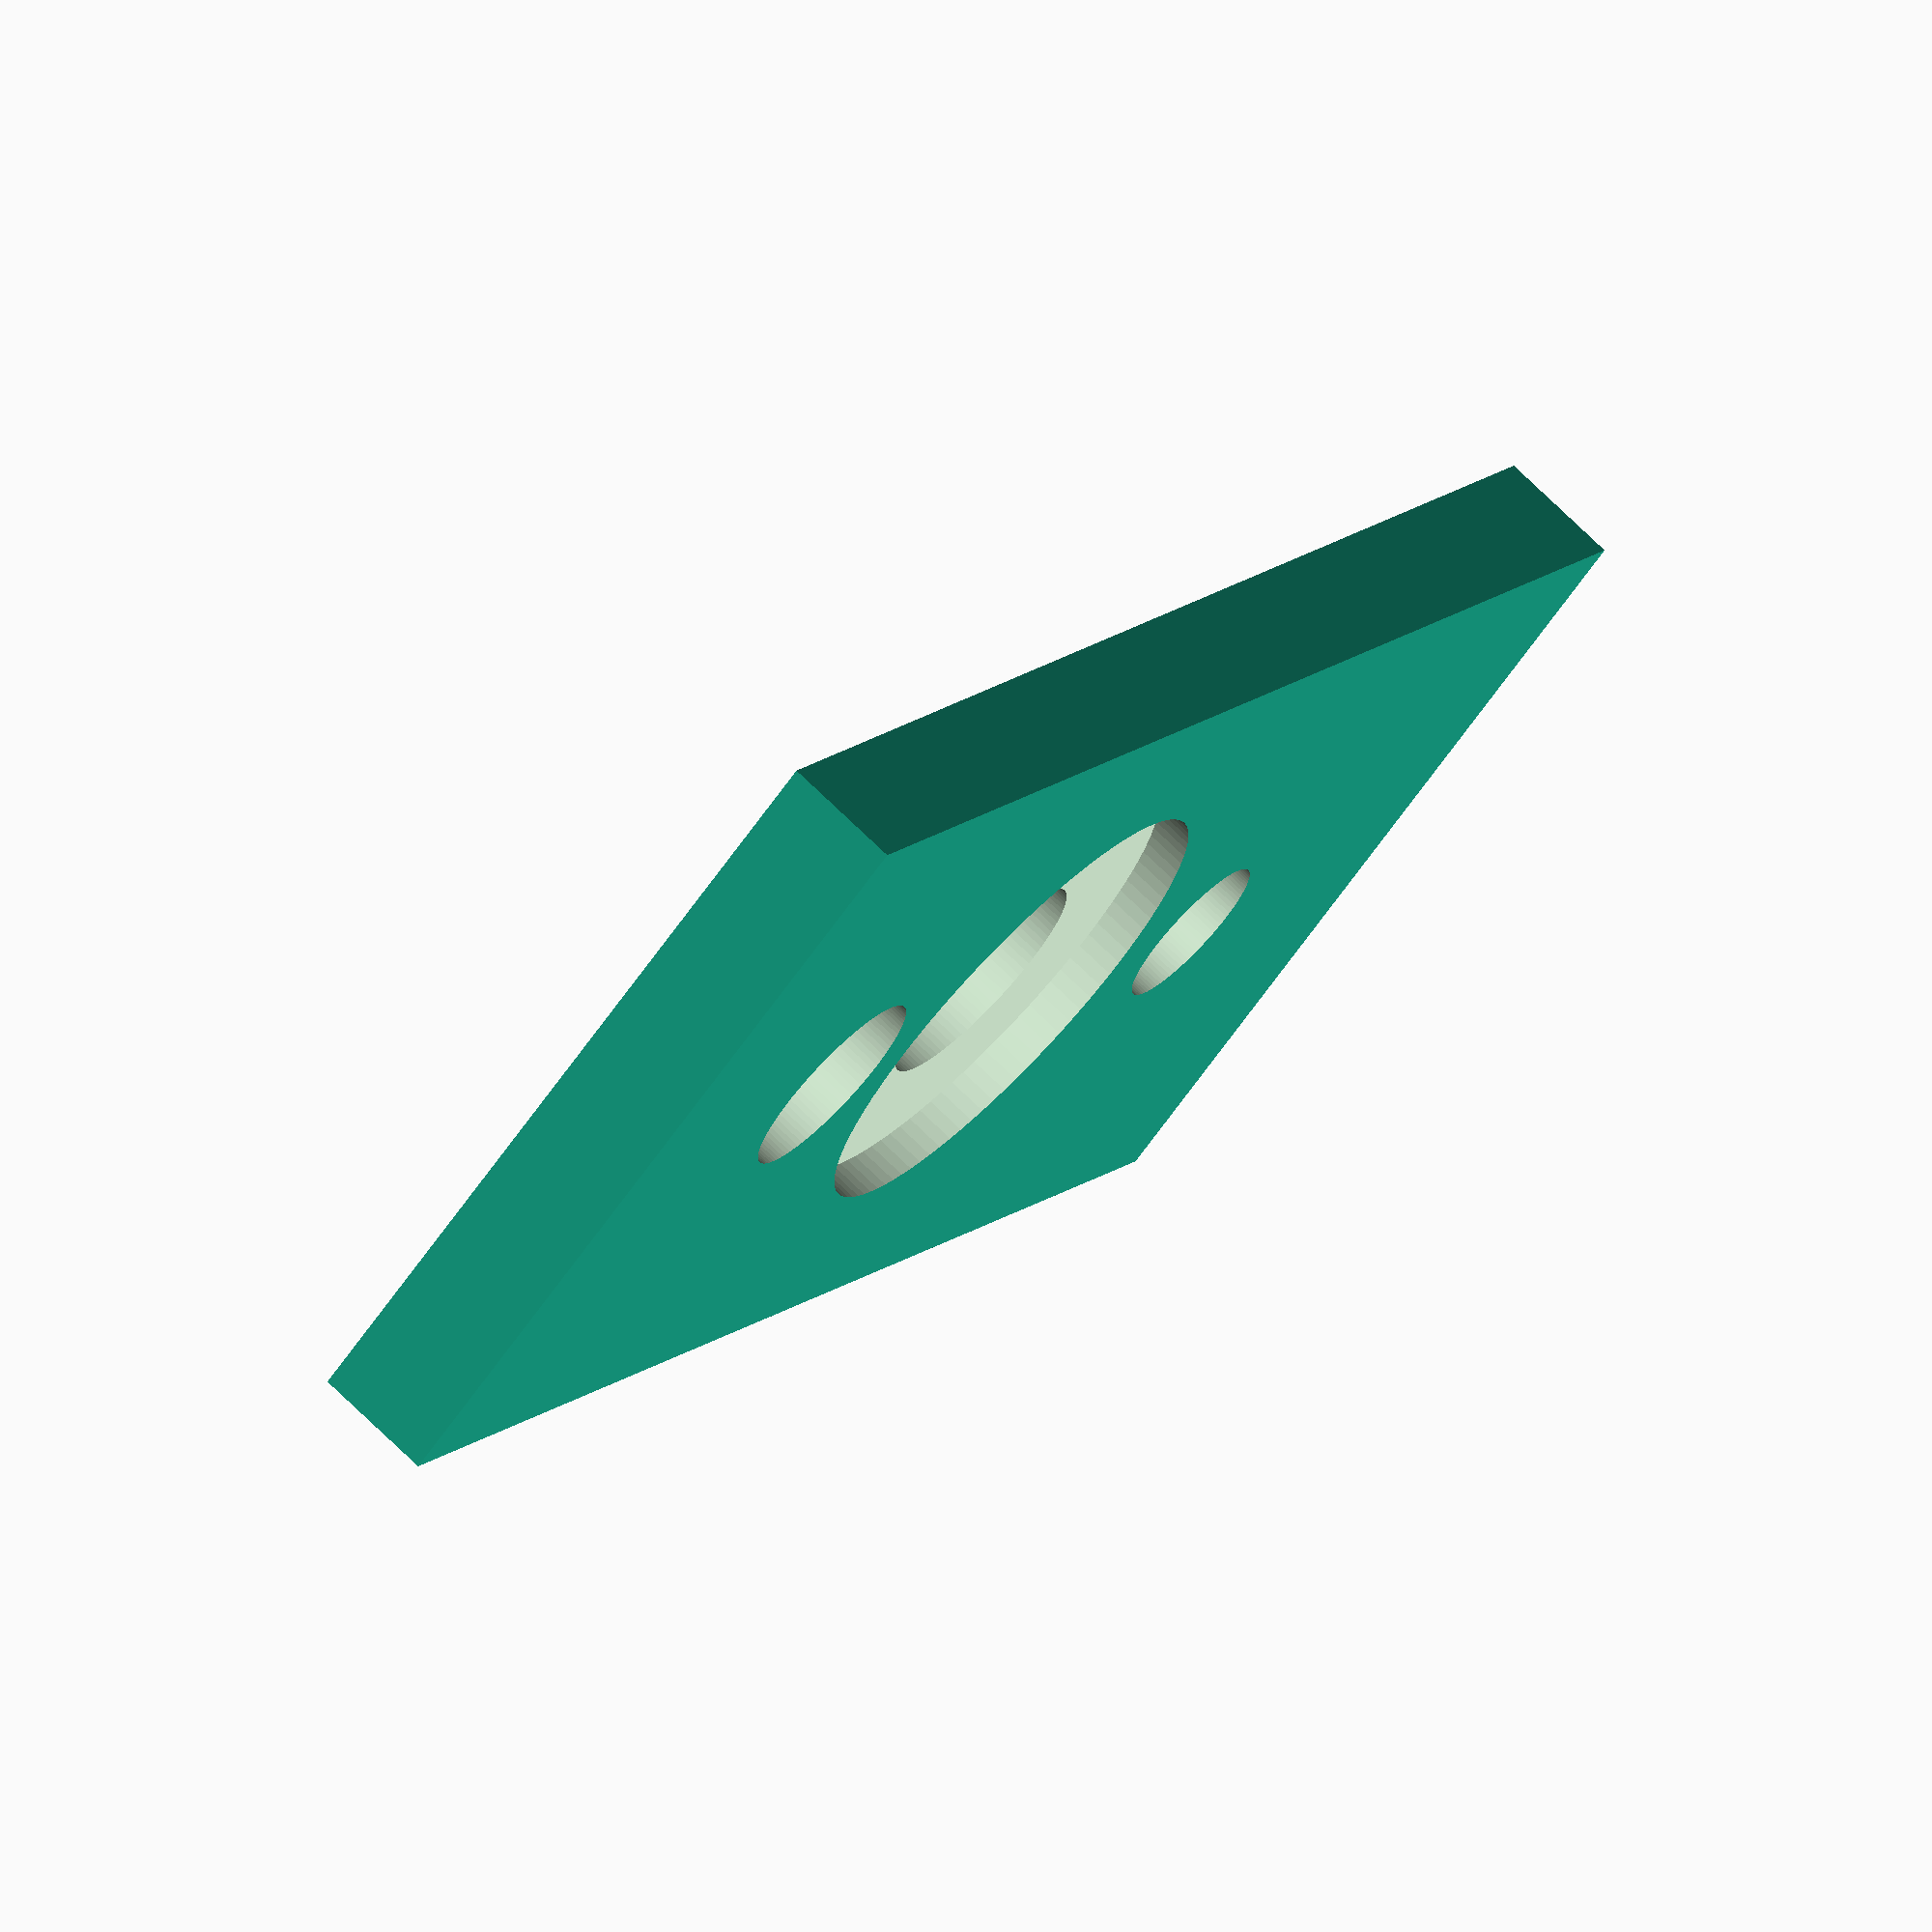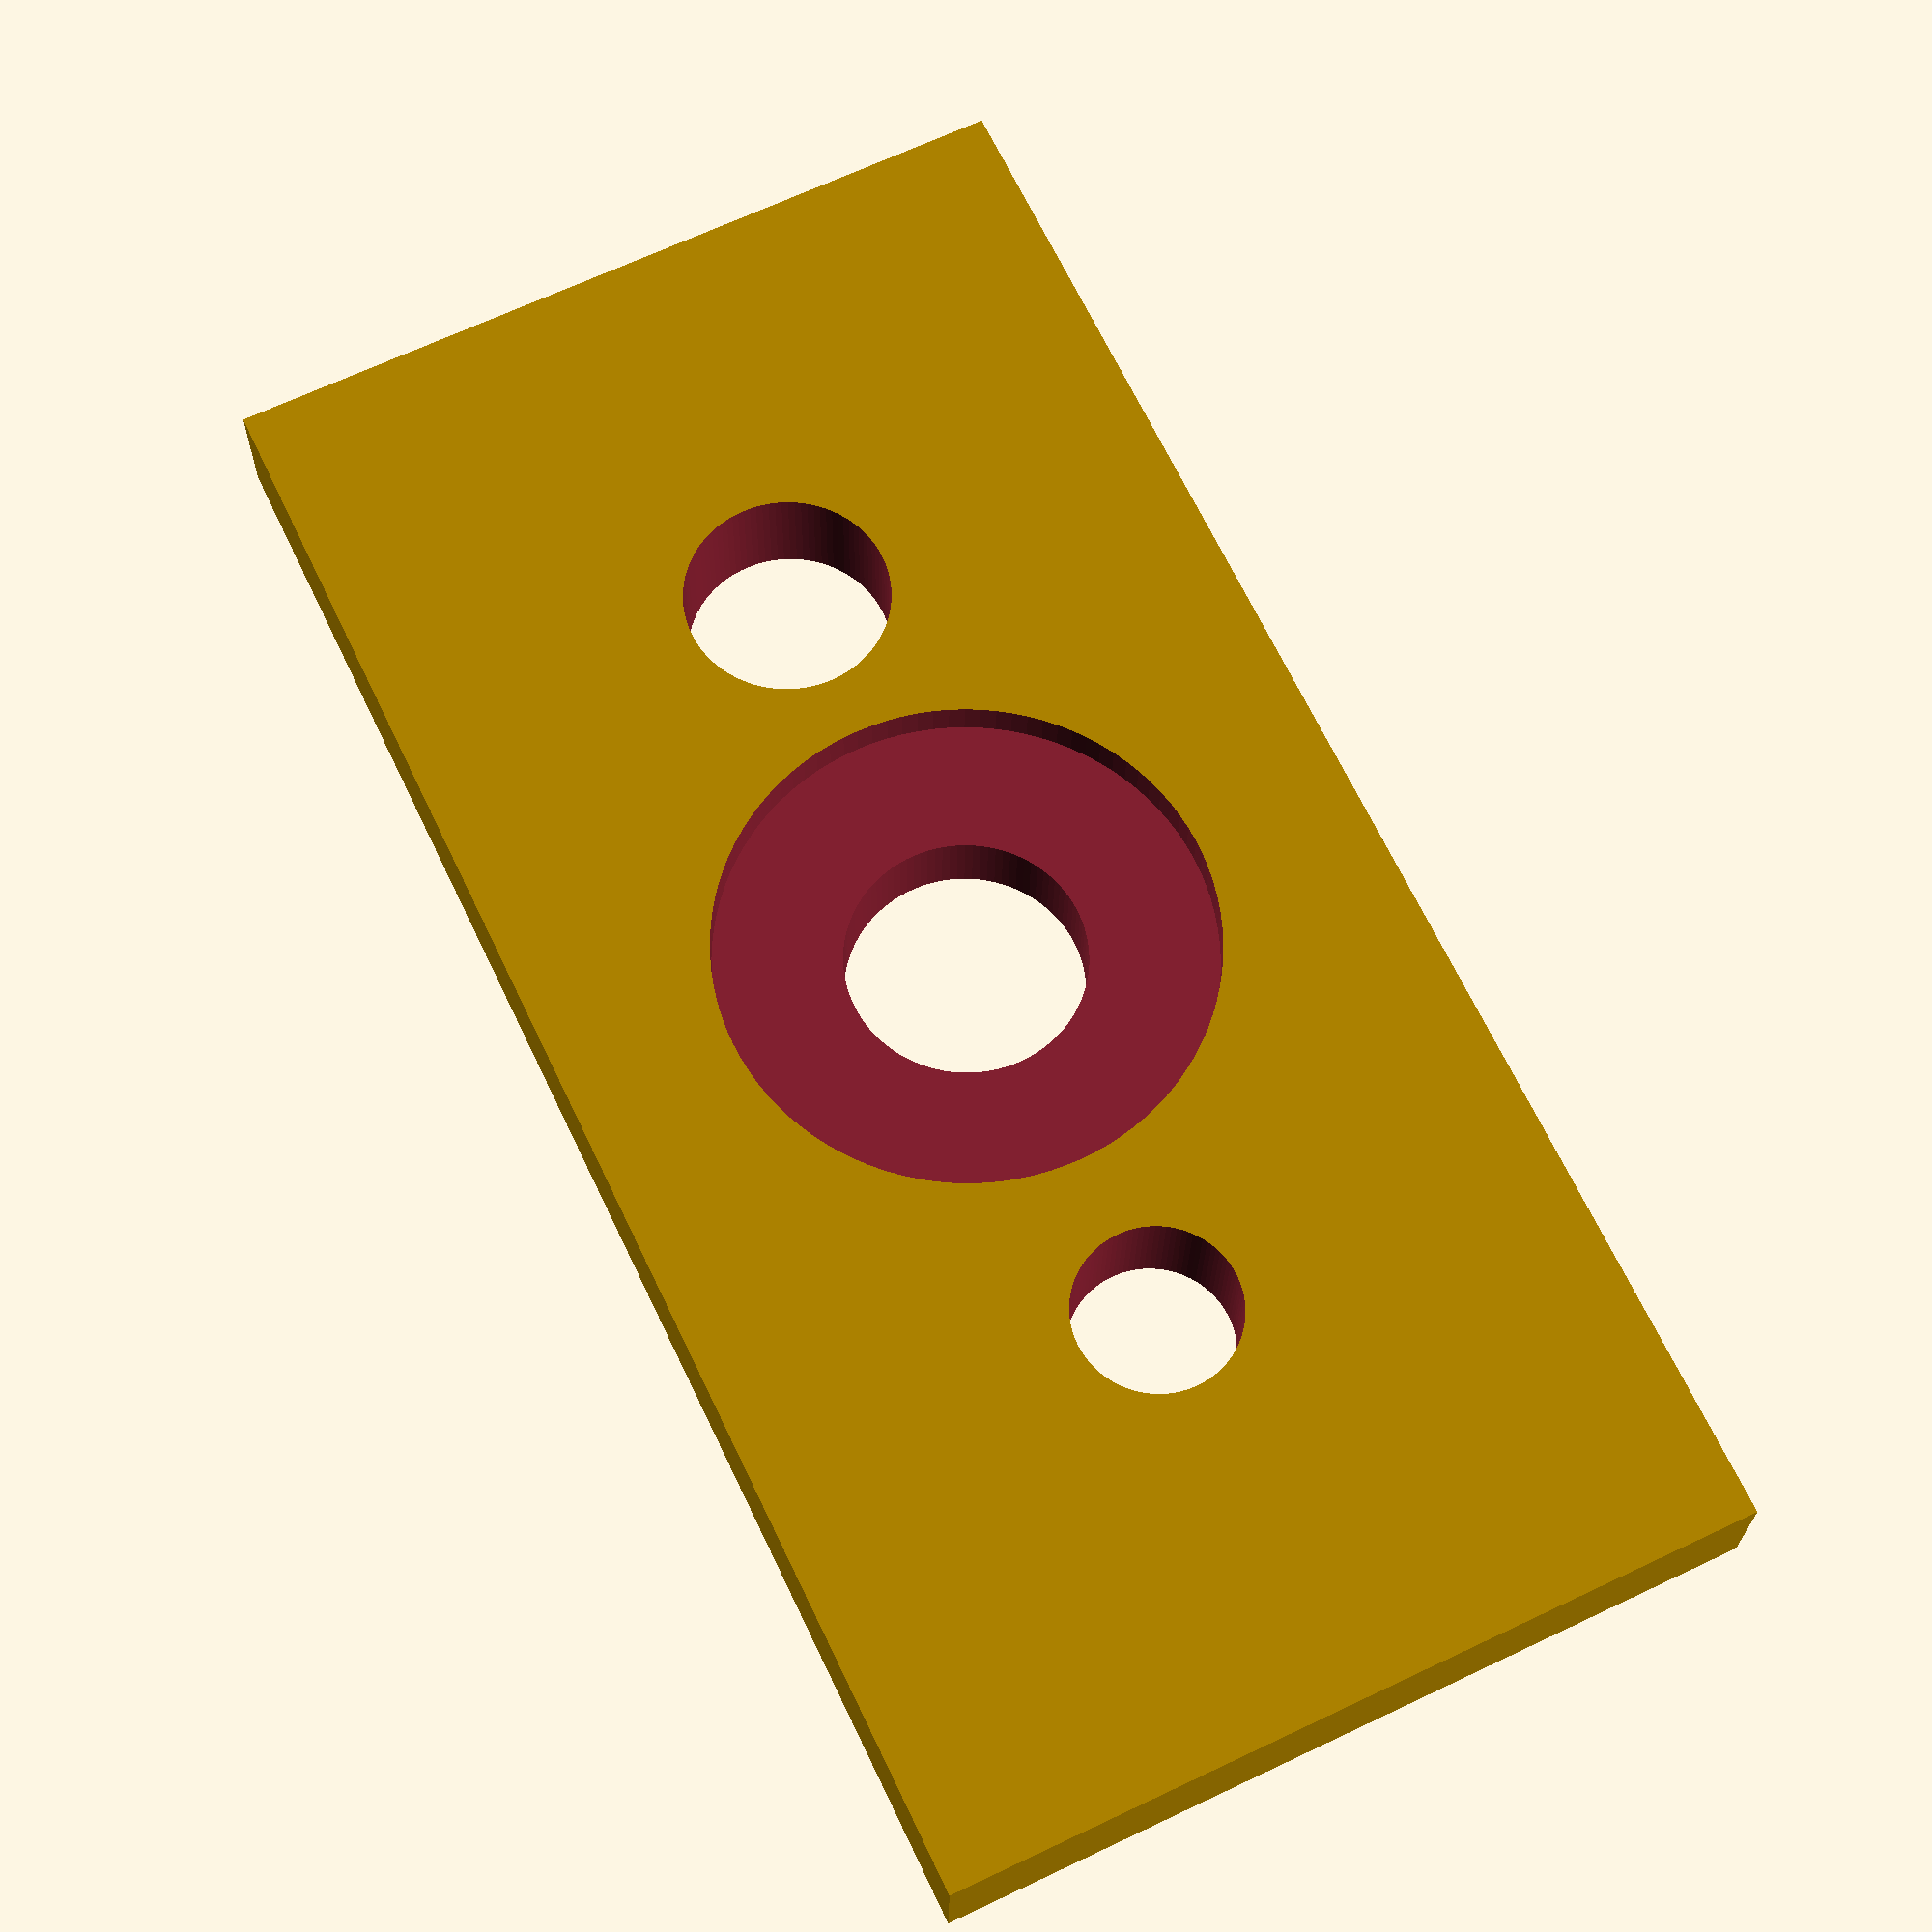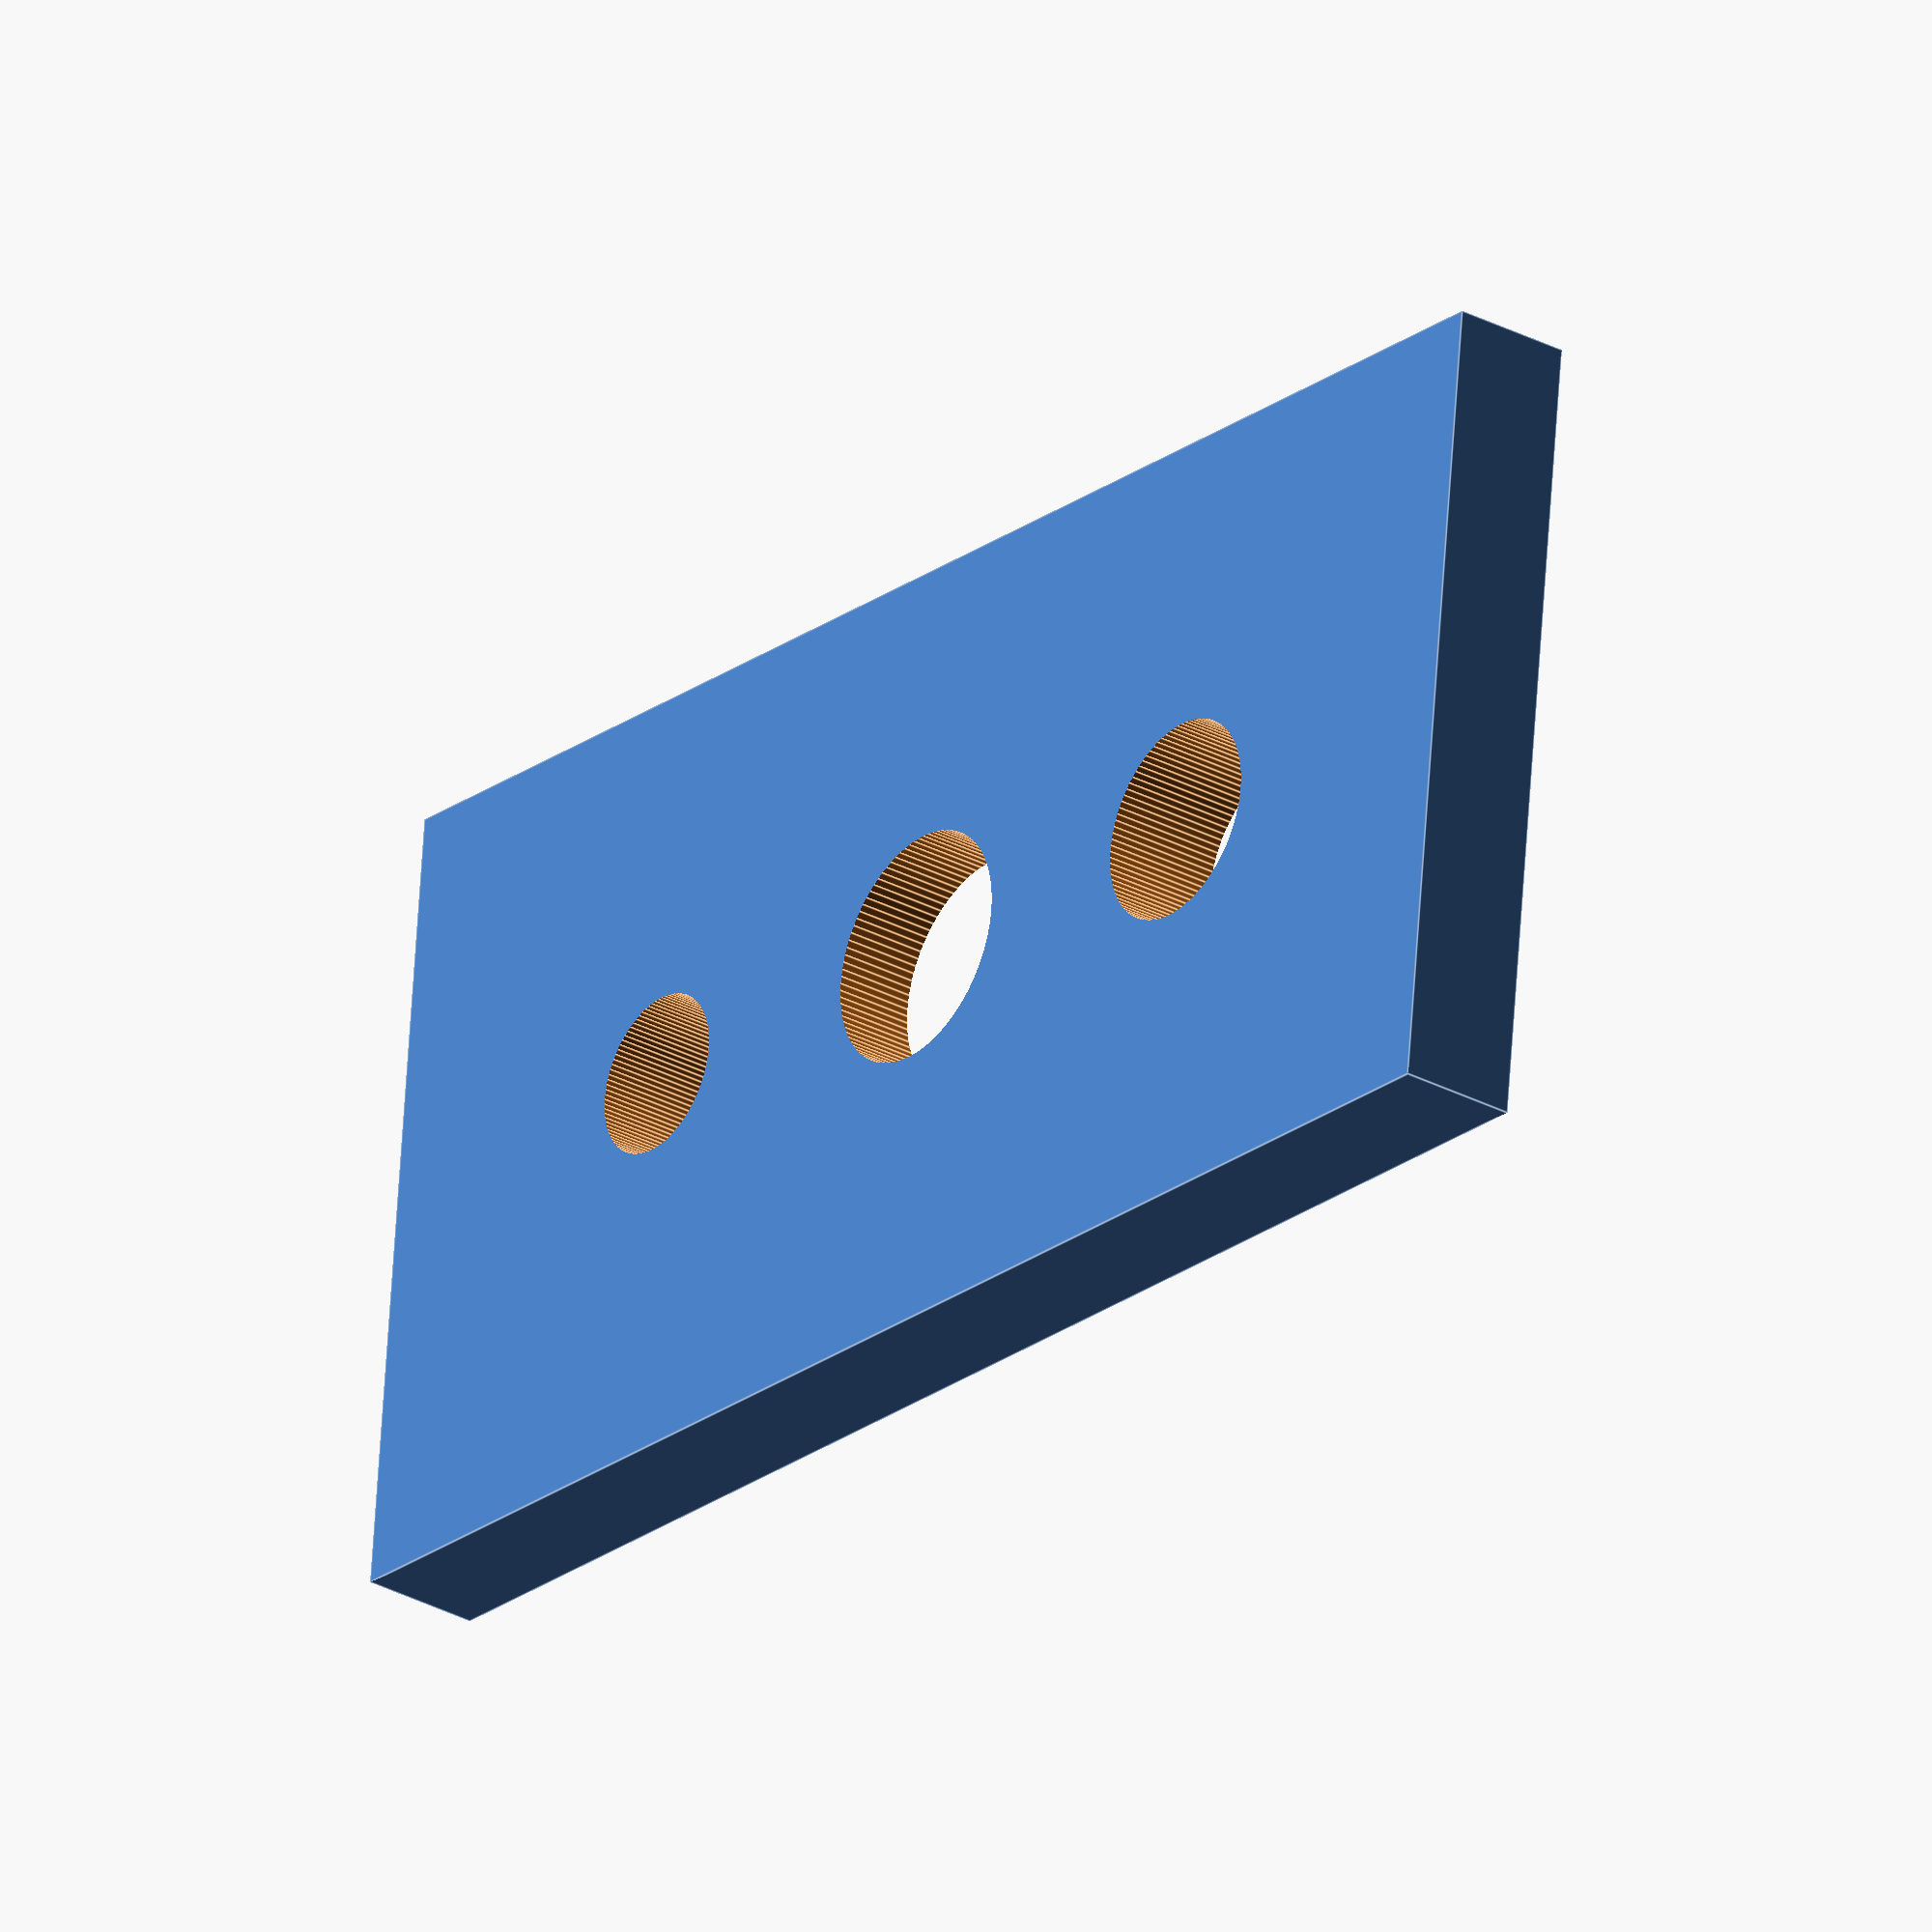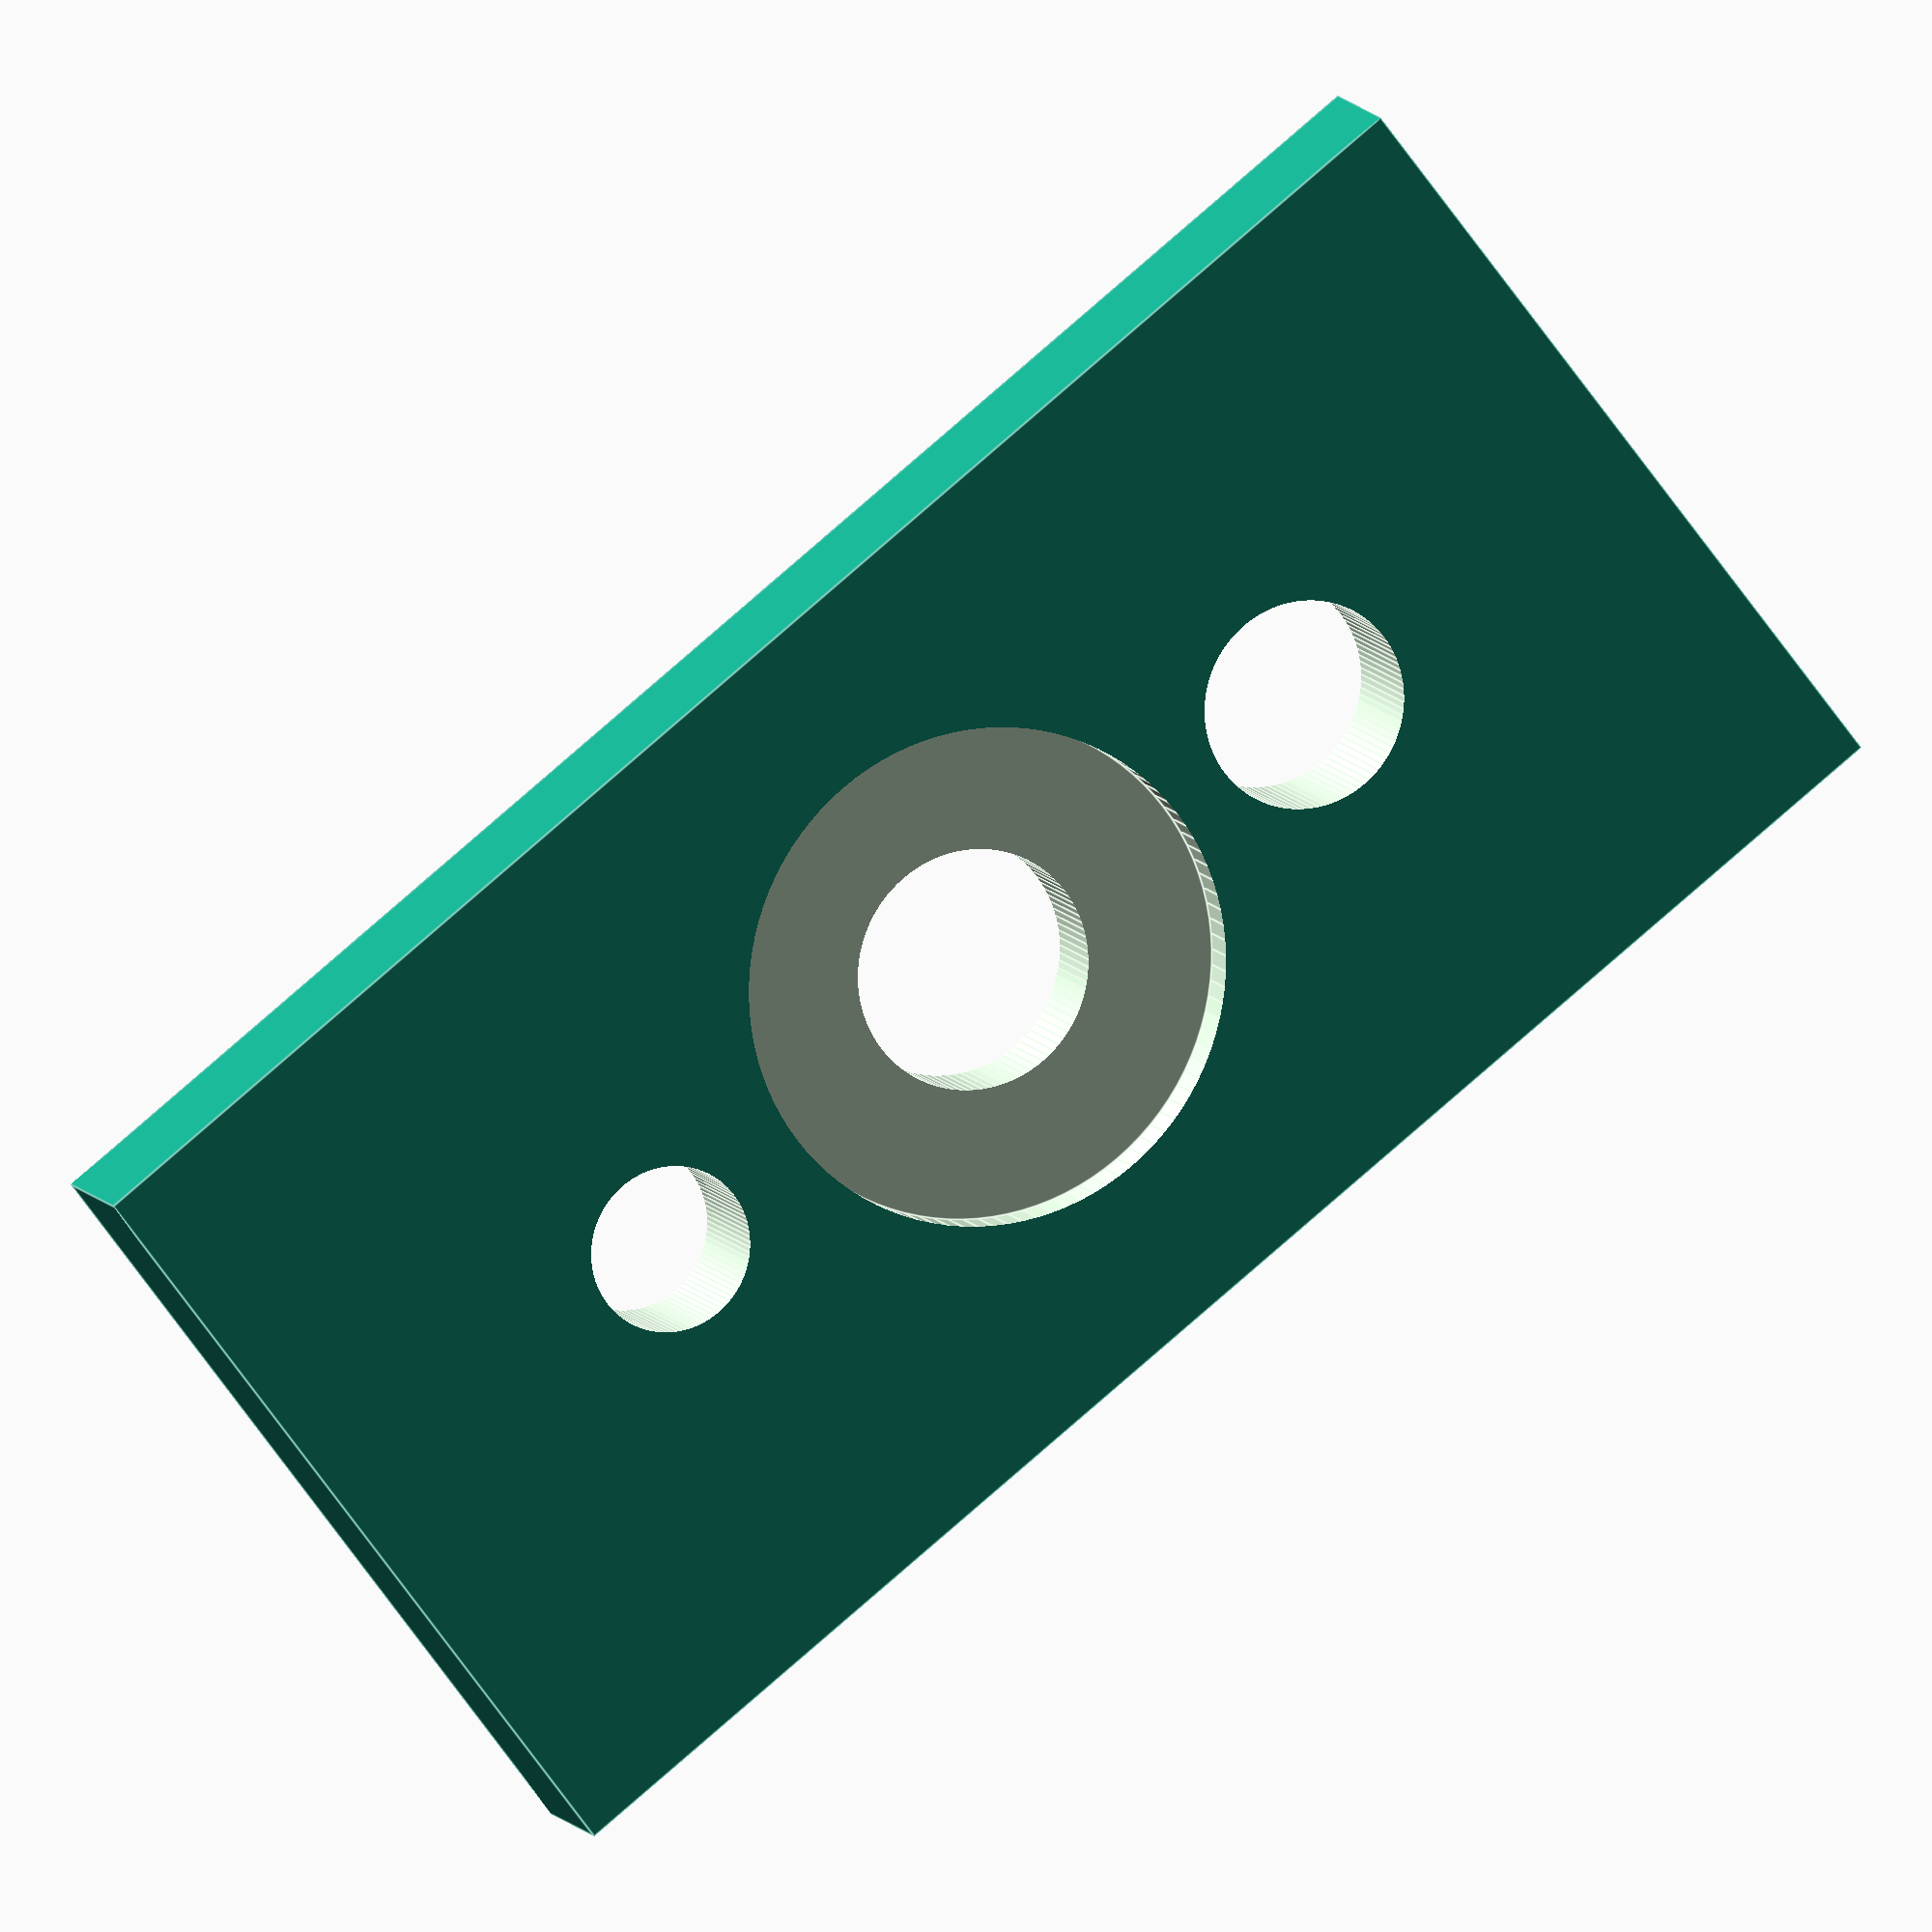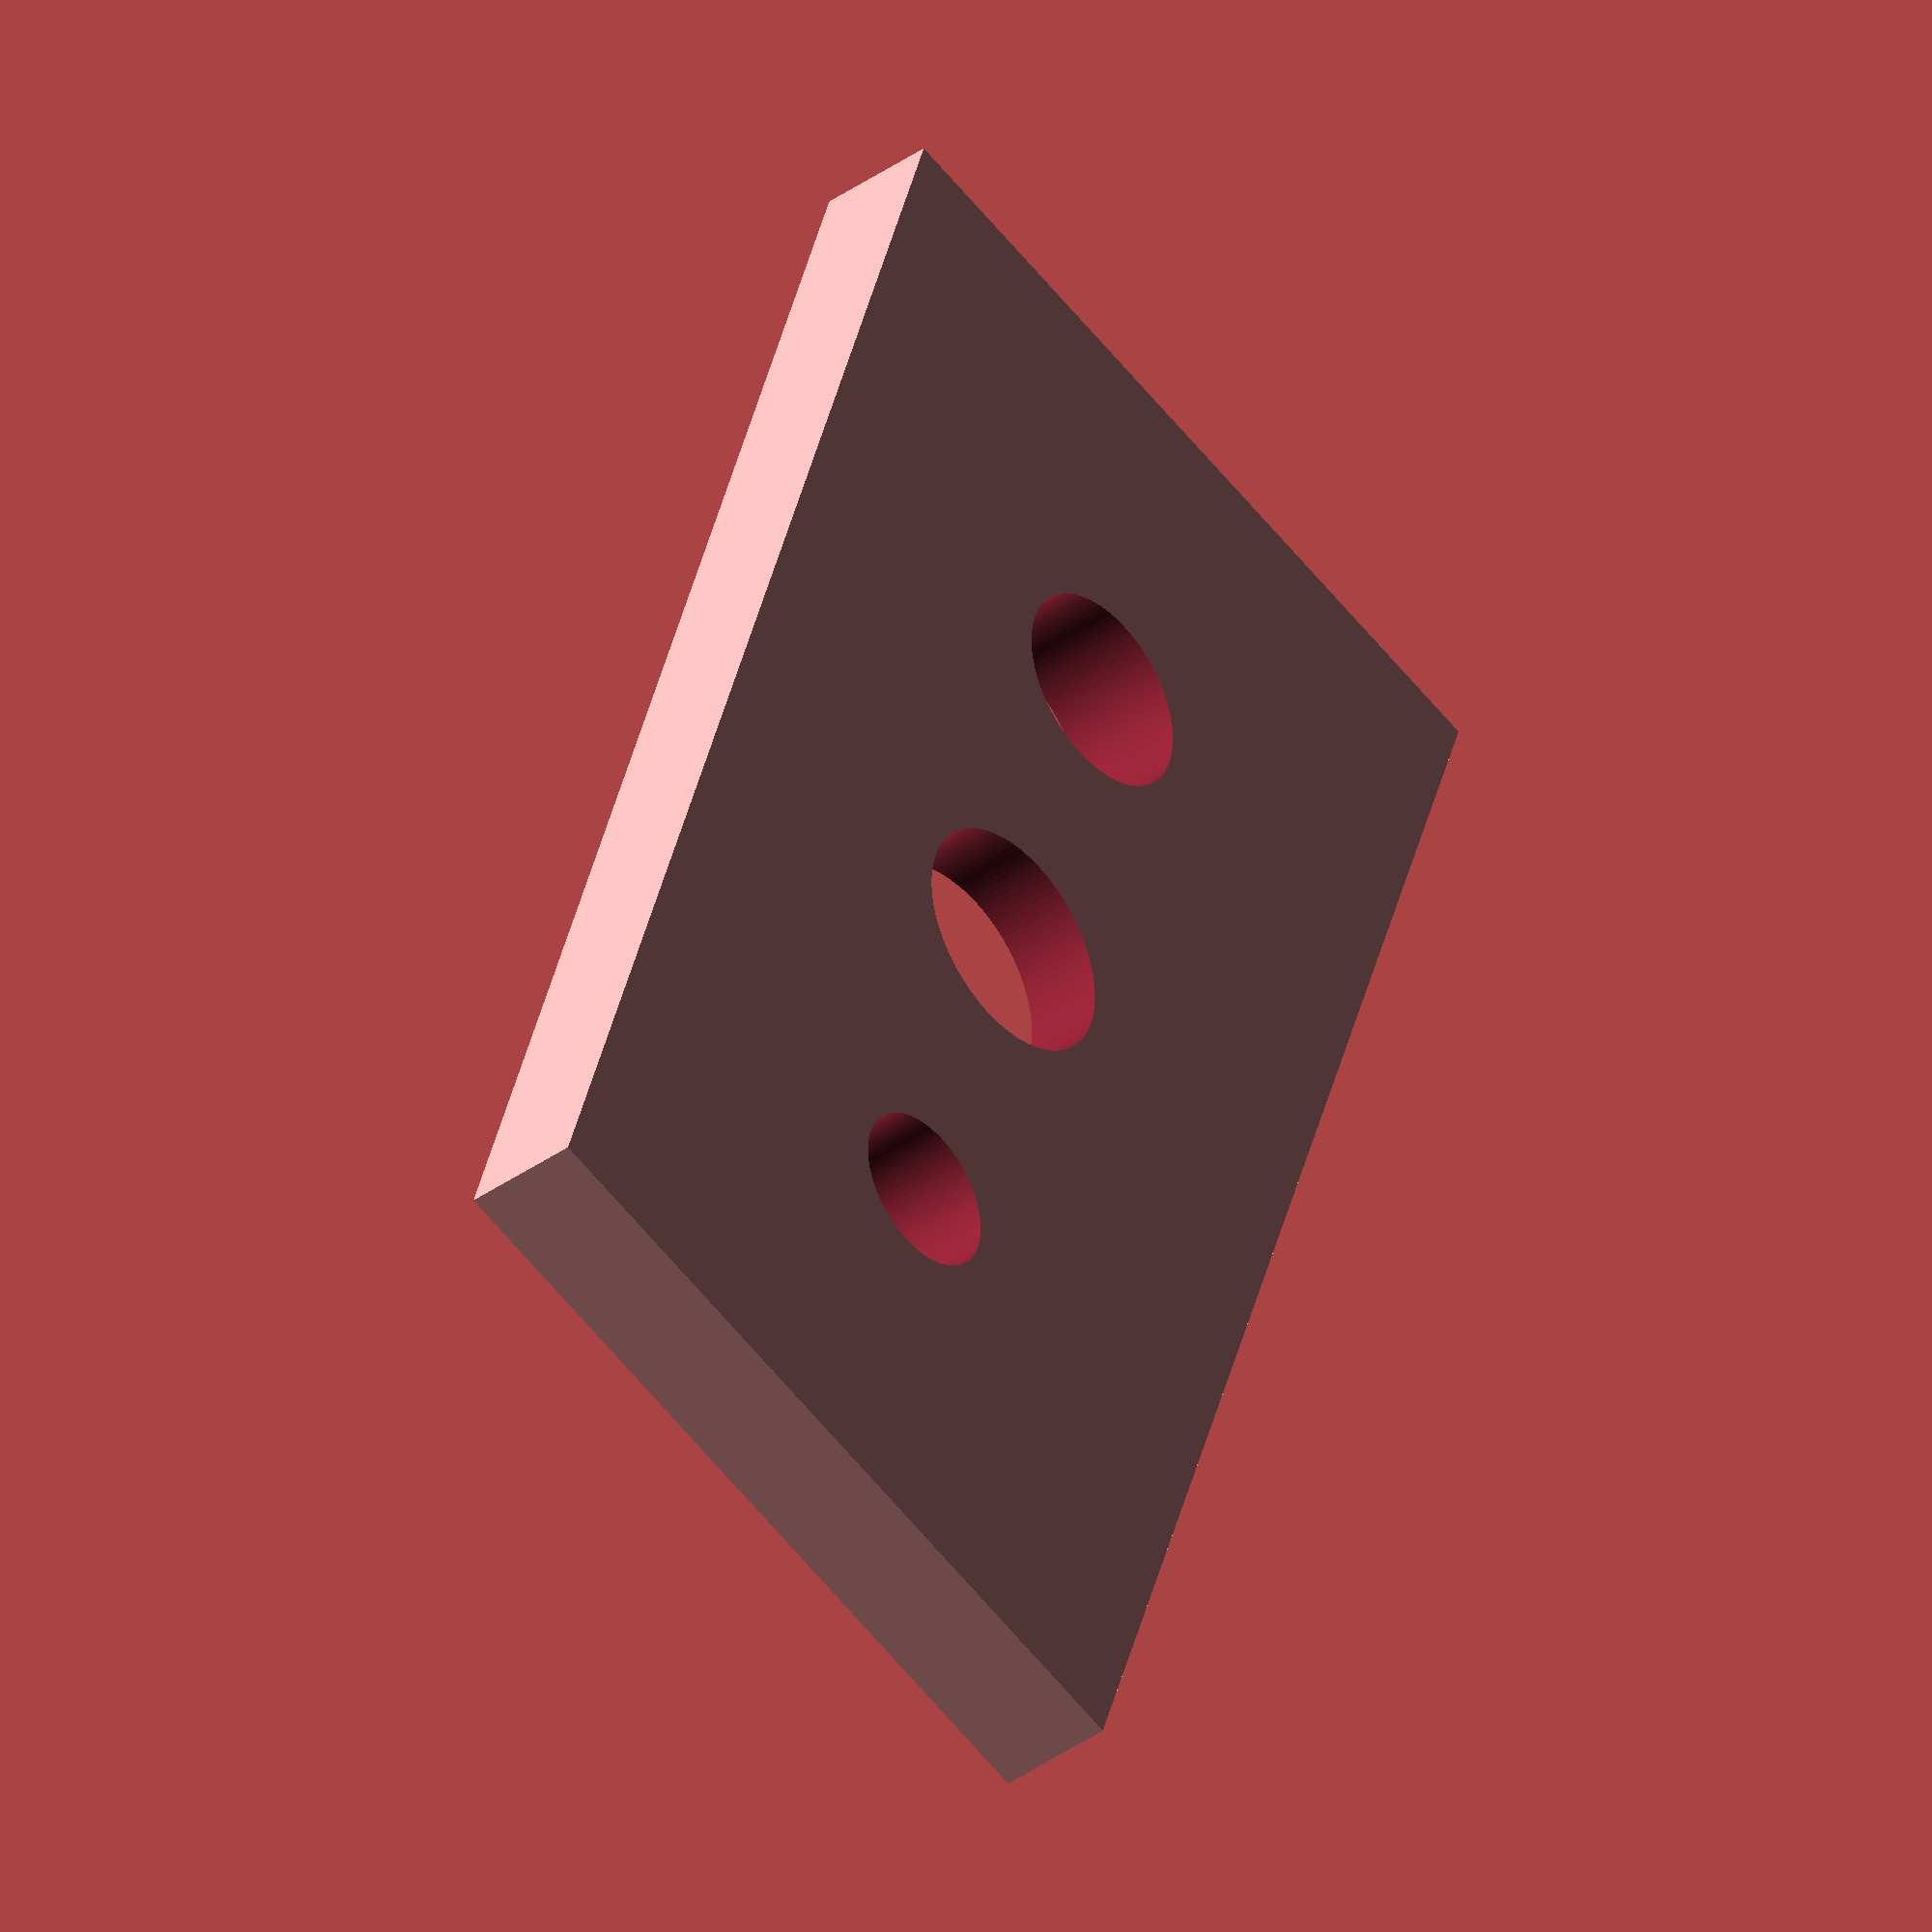
<openscad>
$fn = 100;
difference() {
cube([20, 40, 3]);
translate([10, 10, -1]) {
    cylinder(10, 2.51, 2.51);
}
translate([10, 20, -1]) {
    cylinder(10, 2.9, 2.9);
}
translate([10, 20, 2]) {
    cylinder(2, 6, 6);
}
translate([10, 30, -1]) {
    cylinder(10, 2, 2);
}

}
/*difference() {
  cube([5, 35, 20]);
    translate([-1, 10, 12]) {
    rotate([0, 90, 0]) {
    cylinder(10, 2.51, 2.51);
    }
}

}
*/



/*difference() {
translate([40, 0, 0]) {
    cylinder(140, 5, 5);
}
translate([40, 0, 0]) {
    cylinder(160, 2.5, 2.5);
}
}
*/
</openscad>
<views>
elev=287.2 azim=142.6 roll=314.3 proj=o view=wireframe
elev=22.4 azim=154.4 roll=359.3 proj=p view=wireframe
elev=30.0 azim=84.0 roll=231.9 proj=o view=edges
elev=349.4 azim=232.8 roll=340.2 proj=o view=edges
elev=38.9 azim=161.6 roll=131.8 proj=o view=wireframe
</views>
